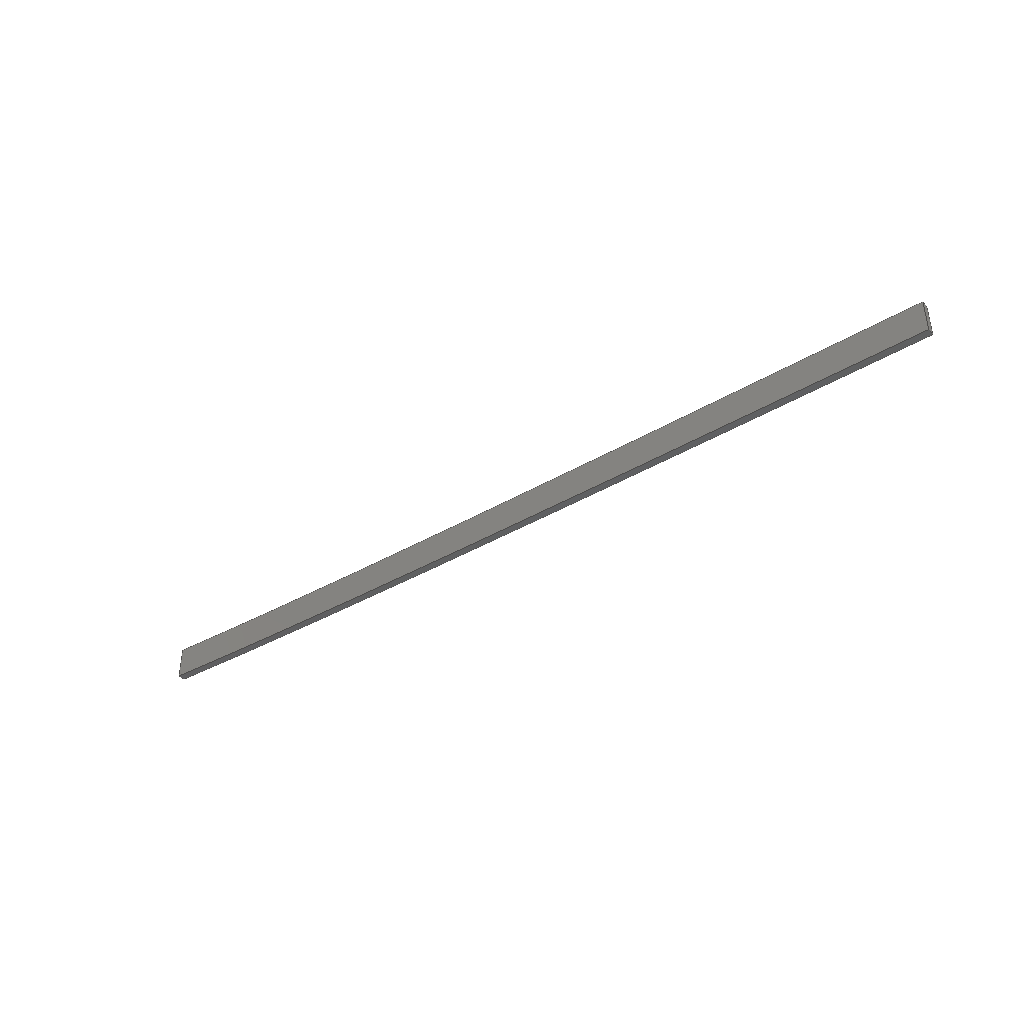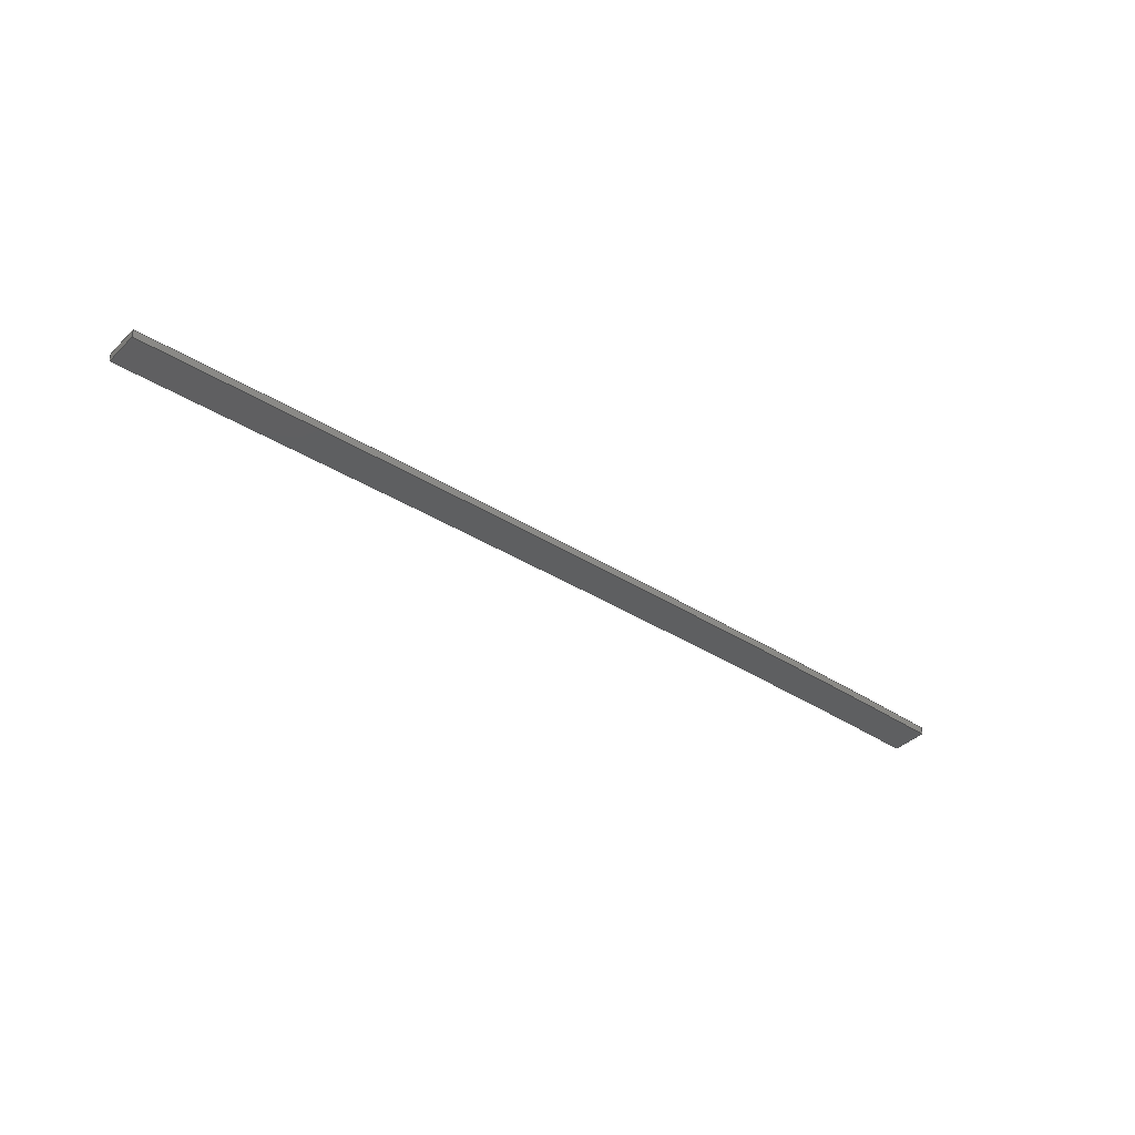
<metadata>
{"format":"step","ext":"stp","renderer":"f3d","projection":"perspective","resolution":1024,"background":"white","views":[{"elev":-39.5,"azim":35.1,"up":"+Z"},{"elev":-38.3,"azim":140.1,"up":"+Y"}]}
</metadata>
<code>
ISO-10303-21;
DATA;
#1=PRODUCT('Symmetry of W57_Skin_Mid2_Bottom_Balsa_2mm','','',(#2)) ;
#2=PRODUCT_CONTEXT(' ',#3,'mechanical') ;
#3=APPLICATION_CONTEXT('managed model based 3d engineering') ;
#4=PRODUCT_DEFINITION('',' ',#214,#5) ;
#5=PRODUCT_DEFINITION_CONTEXT('part definition',#3,' ') ;
#6=PRODUCT_DEFINITION_SHAPE(' ',' ',#4) ;
#7=MECHANICAL_DESIGN_GEOMETRIC_PRESENTATION_REPRESENTATION(' ',(#87),#221) ;
#8=PRODUCT_CATEGORY('part','specification') ;
#9=SHAPE_REPRESENTATION(' ',(#123),#221) ;
#10=CARTESIAN_POINT(' ',(0,0,0)) ;
#11=CARTESIAN_POINT('Control Point',(344.2,4.27,0)) ;
#12=CARTESIAN_POINT('Control Point',(323.6,4.935,0)) ;
#13=CARTESIAN_POINT('Control Point',(303.1,5.582,0)) ;
#14=CARTESIAN_POINT('Control Point',(282.5,6.208,0)) ;
#15=CARTESIAN_POINT('Control Point',(237.3,7.508,0)) ;
#16=CARTESIAN_POINT('Control Point',(192.1,8.517,0)) ;
#17=CARTESIAN_POINT('Control Point',(168.5,8.911,0)) ;
#18=CARTESIAN_POINT('Control Point',(141.7,9.175,0)) ;
#19=CARTESIAN_POINT('Control Point',(114.9,8.889,0)) ;
#20=CARTESIAN_POINT('Control Point',(112.6,8.859,0)) ;
#21=CARTESIAN_POINT('Control Point',(110.2,8.824,0)) ;
#22=CARTESIAN_POINT('Control Point',(107.8,8.784,0)) ;
#23=CARTESIAN_POINT('Control Point',(344.2,4.27,9)) ;
#24=CARTESIAN_POINT('Control Point',(323.6,4.935,9)) ;
#25=CARTESIAN_POINT('Control Point',(303.1,5.582,9)) ;
#26=CARTESIAN_POINT('Control Point',(282.5,6.208,9)) ;
#27=CARTESIAN_POINT('Control Point',(237.3,7.508,9)) ;
#28=CARTESIAN_POINT('Control Point',(192.1,8.517,9)) ;
#29=CARTESIAN_POINT('Control Point',(168.5,8.911,9)) ;
#30=CARTESIAN_POINT('Control Point',(141.7,9.175,9)) ;
#31=CARTESIAN_POINT('Control Point',(114.9,8.889,9)) ;
#32=CARTESIAN_POINT('Control Point',(112.6,8.859,9)) ;
#33=CARTESIAN_POINT('Control Point',(110.2,8.824,9)) ;
#34=CARTESIAN_POINT('Control Point',(107.8,8.784,9)) ;
#35=CARTESIAN_POINT('Vertex',(344.2,4.27,9)) ;
#36=CARTESIAN_POINT('Vertex',(107.8,8.784,9)) ;
#37=CARTESIAN_POINT('Line Origine',(107.8,8.784,4.5)) ;
#38=CARTESIAN_POINT('Vertex',(107.8,8.784,0)) ;
#39=CARTESIAN_POINT('Control Point',(344.2,4.27,0)) ;
#40=CARTESIAN_POINT('Control Point',(323.6,4.935,0)) ;
#41=CARTESIAN_POINT('Control Point',(303.1,5.582,0)) ;
#42=CARTESIAN_POINT('Control Point',(282.5,6.208,0)) ;
#43=CARTESIAN_POINT('Control Point',(237.3,7.508,0)) ;
#44=CARTESIAN_POINT('Control Point',(192.1,8.517,0)) ;
#45=CARTESIAN_POINT('Control Point',(168.5,8.911,0)) ;
#46=CARTESIAN_POINT('Control Point',(141.7,9.175,0)) ;
#47=CARTESIAN_POINT('Control Point',(114.9,8.889,0)) ;
#48=CARTESIAN_POINT('Control Point',(112.6,8.859,0)) ;
#49=CARTESIAN_POINT('Control Point',(110.2,8.824,0)) ;
#50=CARTESIAN_POINT('Control Point',(107.8,8.784,0)) ;
#51=CARTESIAN_POINT('Vertex',(344.2,4.27,0)) ;
#52=CARTESIAN_POINT('Line Origine',(344.2,4.27,4.5)) ;
#53=CARTESIAN_POINT('Axis2P3D Location',(107.8,8.784,0)) ;
#54=CARTESIAN_POINT('Line Origine',(107.8,9.784,9)) ;
#55=CARTESIAN_POINT('Vertex',(107.8,10.78,9)) ;
#56=CARTESIAN_POINT('Line Origine',(107.8,10.78,4.5)) ;
#57=CARTESIAN_POINT('Vertex',(107.8,10.78,0)) ;
#58=CARTESIAN_POINT('Line Origine',(107.8,9.784,0)) ;
#59=CARTESIAN_POINT('Control Point',(107.8,10.78,0)) ;
#60=CARTESIAN_POINT('Control Point',(140.4,11.34,0)) ;
#61=CARTESIAN_POINT('Control Point',(180,11.01,0)) ;
#62=CARTESIAN_POINT('Control Point',(227.1,9.913,0)) ;
#63=CARTESIAN_POINT('Control Point',(282.3,8.271,0)) ;
#64=CARTESIAN_POINT('Control Point',(344.2,6.269,0)) ;
#65=CARTESIAN_POINT('Control Point',(107.8,10.78,9)) ;
#66=CARTESIAN_POINT('Control Point',(140.4,11.34,9)) ;
#67=CARTESIAN_POINT('Control Point',(180,11.01,9)) ;
#68=CARTESIAN_POINT('Control Point',(227.1,9.913,9)) ;
#69=CARTESIAN_POINT('Control Point',(282.3,8.271,9)) ;
#70=CARTESIAN_POINT('Control Point',(344.2,6.269,9)) ;
#71=CARTESIAN_POINT('Vertex',(344.2,6.269,9)) ;
#72=CARTESIAN_POINT('Line Origine',(344.2,6.269,4.5)) ;
#73=CARTESIAN_POINT('Vertex',(344.2,6.269,0)) ;
#74=CARTESIAN_POINT('Control Point',(107.8,10.78,0)) ;
#75=CARTESIAN_POINT('Control Point',(140.4,11.34,0)) ;
#76=CARTESIAN_POINT('Control Point',(180,11.01,0)) ;
#77=CARTESIAN_POINT('Control Point',(227.1,9.913,0)) ;
#78=CARTESIAN_POINT('Control Point',(282.3,8.271,0)) ;
#79=CARTESIAN_POINT('Control Point',(344.2,6.269,0)) ;
#80=CARTESIAN_POINT('Axis2P3D Location',(344.2,4.27,0)) ;
#81=CARTESIAN_POINT('Line Origine',(344.2,5.27,9)) ;
#82=CARTESIAN_POINT('Line Origine',(344.2,5.27,0)) ;
#83=CARTESIAN_POINT('Axis2P3D Location',(0,0,0)) ;
#84=CARTESIAN_POINT('Axis2P3D Location',(0,0,9)) ;
#85=PRODUCT_RELATED_PRODUCT_CATEGORY('part',$,(#1)) ;
#86=UNCERTAINTY_MEASURE_WITH_UNIT(LENGTH_MEASURE(0.005),#218,'distance_accuracy_value','CONFUSED CURVE UNCERTAINTY') ;
#87=STYLED_ITEM(' ',(#88),#183) ;
#88=PRESENTATION_STYLE_ASSIGNMENT((#89)) ;
#89=SURFACE_STYLE_USAGE(.BOTH.,#90) ;
#90=SURFACE_SIDE_STYLE(' ',(#91)) ;
#91=SURFACE_STYLE_FILL_AREA(#92) ;
#92=FILL_AREA_STYLE(' ',(#93)) ;
#93=FILL_AREA_STYLE_COLOUR(' ',#206) ;
#94=VECTOR('Extrusion Surface Vector',#104,1) ;
#95=VECTOR('Line Direction',#105,1) ;
#96=VECTOR('Line Direction',#106,1) ;
#97=VECTOR('Line Direction',#109,1) ;
#98=VECTOR('Line Direction',#110,1) ;
#99=VECTOR('Line Direction',#111,1) ;
#100=VECTOR('Extrusion Surface Vector',#112,1) ;
#101=VECTOR('Line Direction',#113,1) ;
#102=VECTOR('Line Direction',#116,1) ;
#103=VECTOR('Line Direction',#117,1) ;
#104=DIRECTION('Vector Direction',(0,0,1)) ;
#105=DIRECTION('Vector Direction',(0,0,1)) ;
#106=DIRECTION('Vector Direction',(0,0,1)) ;
#107=DIRECTION('Axis2P3D Direction',(0.9999,0.01693,-0)) ;
#108=DIRECTION('Axis2P3D XDirection',(-0.01693,0.9999,0)) ;
#109=DIRECTION('Vector Direction',(-0.01693,0.9999,0)) ;
#110=DIRECTION('Vector Direction',(0,0,1)) ;
#111=DIRECTION('Vector Direction',(-0.01693,0.9999,0)) ;
#112=DIRECTION('Vector Direction',(0,0,1)) ;
#113=DIRECTION('Vector Direction',(0,0,1)) ;
#114=DIRECTION('Axis2P3D Direction',(0.9995,-0.03231,0)) ;
#115=DIRECTION('Axis2P3D XDirection',(0.03231,0.9995,0)) ;
#116=DIRECTION('Vector Direction',(0.03231,0.9995,0)) ;
#117=DIRECTION('Vector Direction',(0.03231,0.9995,0)) ;
#118=DIRECTION('Axis2P3D Direction',(0,0,-1)) ;
#119=DIRECTION('Axis2P3D XDirection',(1,0,0)) ;
#120=DIRECTION('Axis2P3D Direction',(0,0,-1)) ;
#121=DIRECTION('Axis2P3D XDirection',(1,0,0)) ;
#122=SHAPE_REPRESENTATION_RELATIONSHIP(' ',' ',#9,#192) ;
#123=AXIS2_PLACEMENT_3D(' ',#10,$,$) ;
#124=AXIS2_PLACEMENT_3D('Plane Axis2P3D',#53,#107,#108) ;
#125=AXIS2_PLACEMENT_3D('Plane Axis2P3D',#80,#114,#115) ;
#126=AXIS2_PLACEMENT_3D('Plane Axis2P3D',#83,#118,#119) ;
#127=AXIS2_PLACEMENT_3D('Plane Axis2P3D',#84,#120,#121) ;
#128=LINE('Line',#37,#95) ;
#129=LINE('Line',#52,#96) ;
#130=LINE('Line',#54,#97) ;
#131=LINE('Line',#56,#98) ;
#132=LINE('Line',#58,#99) ;
#133=LINE('Line',#72,#101) ;
#134=LINE('Line',#81,#102) ;
#135=LINE('Line',#82,#103) ;
#136=PLANE('',#124) ;
#137=PLANE('',#125) ;
#138=PLANE('',#126) ;
#139=PLANE('',#127) ;
#140=EDGE_CURVE('',#184,#185,#201,.T.) ;
#141=EDGE_CURVE('',#186,#185,#128,.T.) ;
#142=EDGE_CURVE('',#187,#186,#202,.T.) ;
#143=EDGE_CURVE('',#187,#184,#129,.T.) ;
#144=EDGE_CURVE('',#185,#188,#130,.T.) ;
#145=EDGE_CURVE('',#189,#188,#131,.T.) ;
#146=EDGE_CURVE('',#186,#189,#132,.T.) ;
#147=EDGE_CURVE('',#188,#190,#204,.T.) ;
#148=EDGE_CURVE('',#191,#190,#133,.T.) ;
#149=EDGE_CURVE('',#189,#191,#205,.T.) ;
#150=EDGE_CURVE('',#190,#184,#134,.F.) ;
#151=EDGE_CURVE('',#191,#187,#135,.F.) ;
#152=CLOSED_SHELL('Closed Shell',(#193,#194,#195,#196,#197,#198)) ;
#153=ORIENTED_EDGE('',*,*,#140,.T.) ;
#154=ORIENTED_EDGE('',*,*,#141,.F.) ;
#155=ORIENTED_EDGE('',*,*,#142,.F.) ;
#156=ORIENTED_EDGE('',*,*,#143,.T.) ;
#157=ORIENTED_EDGE('',*,*,#144,.T.) ;
#158=ORIENTED_EDGE('',*,*,#145,.F.) ;
#159=ORIENTED_EDGE('',*,*,#146,.F.) ;
#160=ORIENTED_EDGE('',*,*,#141,.T.) ;
#161=ORIENTED_EDGE('',*,*,#147,.T.) ;
#162=ORIENTED_EDGE('',*,*,#148,.F.) ;
#163=ORIENTED_EDGE('',*,*,#149,.F.) ;
#164=ORIENTED_EDGE('',*,*,#145,.T.) ;
#165=ORIENTED_EDGE('',*,*,#150,.T.) ;
#166=ORIENTED_EDGE('',*,*,#143,.F.) ;
#167=ORIENTED_EDGE('',*,*,#151,.F.) ;
#168=ORIENTED_EDGE('',*,*,#148,.T.) ;
#169=ORIENTED_EDGE('',*,*,#142,.T.) ;
#170=ORIENTED_EDGE('',*,*,#146,.T.) ;
#171=ORIENTED_EDGE('',*,*,#149,.T.) ;
#172=ORIENTED_EDGE('',*,*,#151,.T.) ;
#173=ORIENTED_EDGE('',*,*,#150,.F.) ;
#174=ORIENTED_EDGE('',*,*,#147,.F.) ;
#175=ORIENTED_EDGE('',*,*,#144,.F.) ;
#176=ORIENTED_EDGE('',*,*,#140,.F.) ;
#177=EDGE_LOOP('',(#153,#154,#155,#156)) ;
#178=EDGE_LOOP('',(#157,#158,#159,#160)) ;
#179=EDGE_LOOP('',(#161,#162,#163,#164)) ;
#180=EDGE_LOOP('',(#165,#166,#167,#168)) ;
#181=EDGE_LOOP('',(#169,#170,#171,#172)) ;
#182=EDGE_LOOP('',(#173,#174,#175,#176)) ;
#183=MANIFOLD_SOLID_BREP('PartBody',#152) ;
#184=VERTEX_POINT('',#35) ;
#185=VERTEX_POINT('',#36) ;
#186=VERTEX_POINT('',#38) ;
#187=VERTEX_POINT('',#51) ;
#188=VERTEX_POINT('',#55) ;
#189=VERTEX_POINT('',#57) ;
#190=VERTEX_POINT('',#71) ;
#191=VERTEX_POINT('',#73) ;
#192=ADVANCED_BREP_SHAPE_REPRESENTATION('NONE',(#183),#221) ;
#193=ADVANCED_FACE('PartBody',(#207),#216,.F.) ;
#194=ADVANCED_FACE('PartBody',(#208),#136,.F.) ;
#195=ADVANCED_FACE('PartBody',(#209),#217,.F.) ;
#196=ADVANCED_FACE('PartBody',(#210),#137,.T.) ;
#197=ADVANCED_FACE('PartBody',(#211),#138,.T.) ;
#198=ADVANCED_FACE('PartBody',(#212),#139,.F.) ;
#199=APPLICATION_PROTOCOL_DEFINITION('international standard','ap242_managed_model_based_3d_engineering',2014,#3) ;
#200=B_SPLINE_CURVE_WITH_KNOTS('',5,(#11,#12,#13,#14,#15,#16,#17,#18,#19,#20,#21,#22),.UNSPECIFIED.,.F.,.U.,(6,3,3,6),(0,103.4,224.6,236.4),.UNSPECIFIED.) ;
#201=B_SPLINE_CURVE_WITH_KNOTS('',5,(#23,#24,#25,#26,#27,#28,#29,#30,#31,#32,#33,#34),.UNSPECIFIED.,.F.,.U.,(6,3,3,6),(5e+05,5.001e+05,5.003e+05,5.003e+05),.UNSPECIFIED.) ;
#202=B_SPLINE_CURVE_WITH_KNOTS('',5,(#39,#40,#41,#42,#43,#44,#45,#46,#47,#48,#49,#50),.UNSPECIFIED.,.F.,.U.,(6,3,3,6),(5e+05,5.001e+05,5.003e+05,5.003e+05),.UNSPECIFIED.) ;
#203=B_SPLINE_CURVE_WITH_KNOTS('',5,(#59,#60,#61,#62,#63,#64),.UNSPECIFIED.,.F.,.U.,(6,6),(0,236.5),.UNSPECIFIED.) ;
#204=B_SPLINE_CURVE_WITH_KNOTS('',5,(#65,#66,#67,#68,#69,#70),.UNSPECIFIED.,.F.,.U.,(6,6),(5e+05,5e+05),.UNSPECIFIED.) ;
#205=B_SPLINE_CURVE_WITH_KNOTS('',5,(#74,#75,#76,#77,#78,#79),.UNSPECIFIED.,.F.,.U.,(6,6),(5e+05,5e+05),.UNSPECIFIED.) ;
#206=COLOUR_RGB('Colour',0.8235,0.8235,1) ;
#207=FACE_OUTER_BOUND('',#177,.T.) ;
#208=FACE_OUTER_BOUND('',#178,.T.) ;
#209=FACE_OUTER_BOUND('',#179,.T.) ;
#210=FACE_OUTER_BOUND('',#180,.T.) ;
#211=FACE_OUTER_BOUND('',#181,.T.) ;
#212=FACE_OUTER_BOUND('',#182,.T.) ;
#213=PRODUCT_CATEGORY_RELATIONSHIP(' ',' ',#8,#85) ;
#214=PRODUCT_DEFINITION_FORMATION_WITH_SPECIFIED_SOURCE('',' ',#1,.NOT_KNOWN.) ;
#215=SHAPE_DEFINITION_REPRESENTATION(#6,#9) ;
#216=SURFACE_OF_LINEAR_EXTRUSION('generated tabulated cylinder',#200,#94) ;
#217=SURFACE_OF_LINEAR_EXTRUSION('generated tabulated cylinder',#203,#100) ;
#218=(LENGTH_UNIT()NAMED_UNIT(*)SI_UNIT(.MILLI.,.METRE.)) ;
#219=(NAMED_UNIT(*)PLANE_ANGLE_UNIT()SI_UNIT($,.RADIAN.)) ;
#220=(NAMED_UNIT(*)SI_UNIT($,.STERADIAN.)SOLID_ANGLE_UNIT()) ;
#221=(GEOMETRIC_REPRESENTATION_CONTEXT(3)GLOBAL_UNCERTAINTY_ASSIGNED_CONTEXT((#86))GLOBAL_UNIT_ASSIGNED_CONTEXT((#218,#219,#220))REPRESENTATION_CONTEXT(' ',' ')) ;
ENDSEC;
END-ISO-10303-21;

</code>
